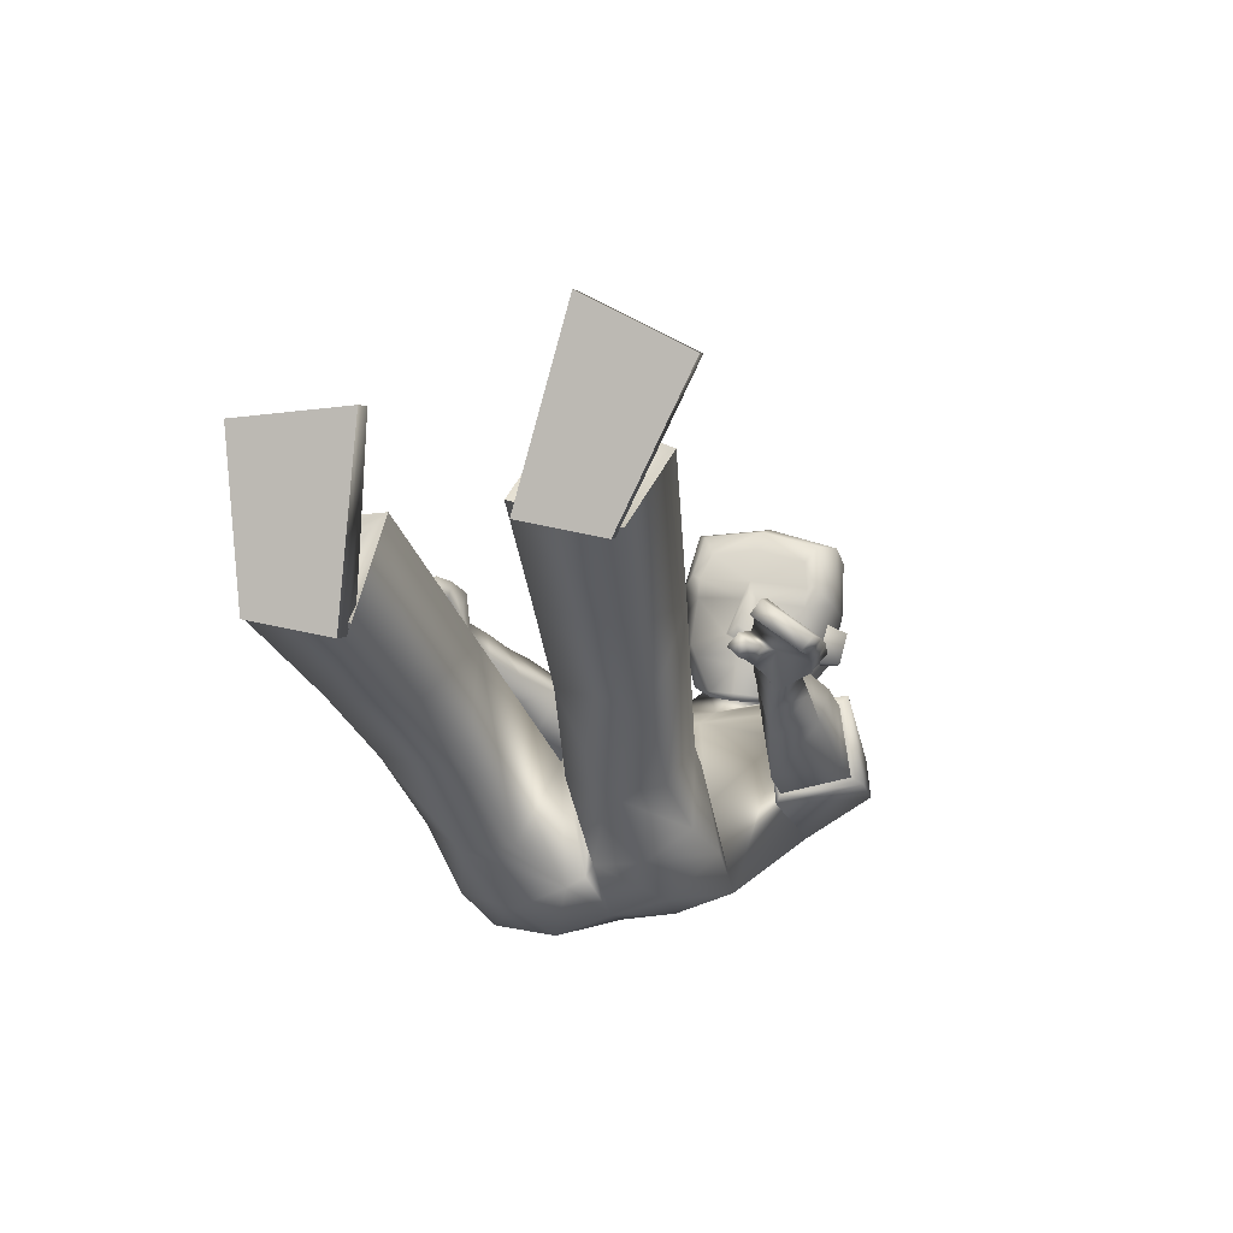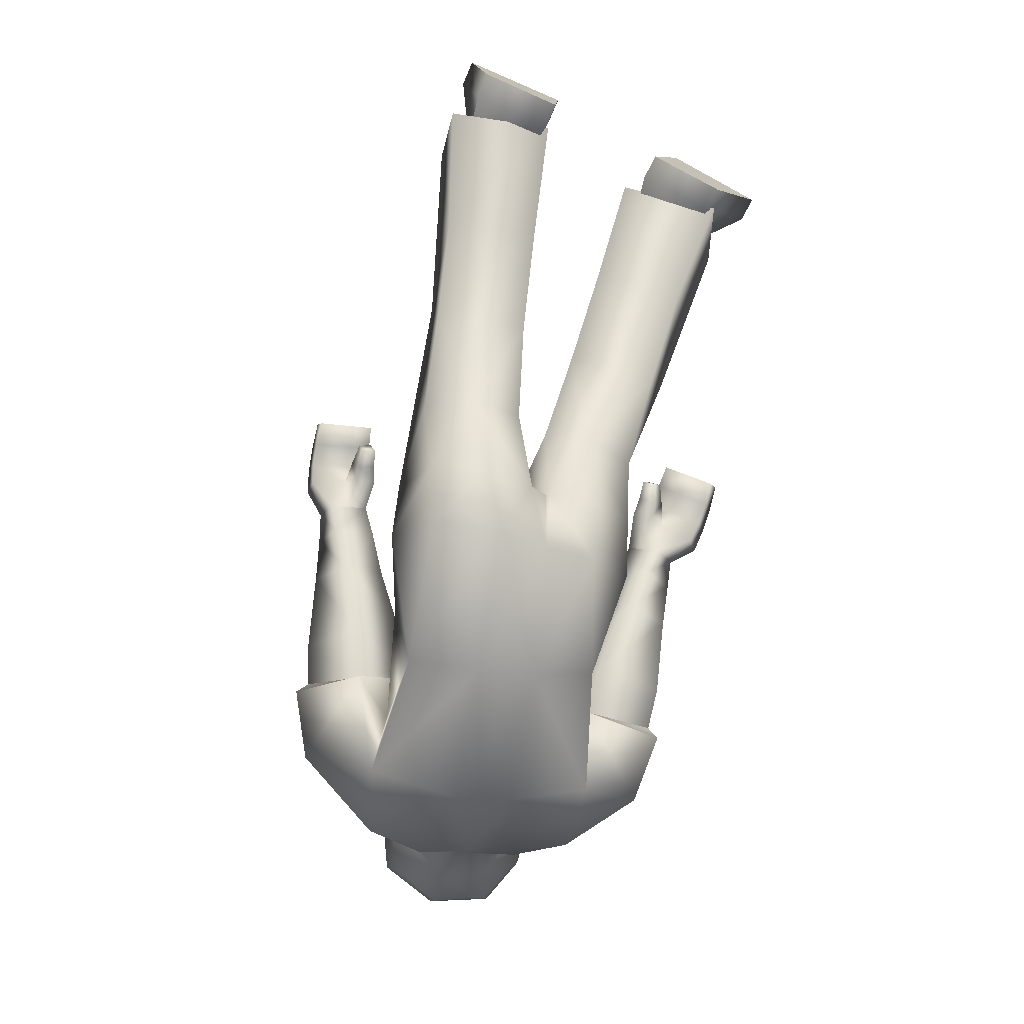
<metadata>
{"format":"obj","ext":"obj","renderer":"f3d","projection":"perspective","resolution":1024,"background":"white","views":[{"elev":8.2,"azim":115.1,"up":"+Y"},{"elev":-70.6,"azim":80.4,"up":"+Y"}]}
</metadata>
<code>
o Zombie
v -0.3914 0.1676 0.1532
v 0.2812 0.1452 0.1508
v -0.3623 0.2933 0.1706
v 0.1931 0.2567 0.1964
v 0.01 0.1855 0.1712
v -0.2243 0.2712 0.1547
v -0.01748 0.05389 0.1373
v -0.2495 0.1118 0.1677
v 0.1428 0.3243 0.05434
v -0.4262 0.184 0.06354
v 0.2653 0.1667 -0.01366
v -0.3551 0.3188 0.08203
v 0.01503 0.2397 0.09524
v -0.1568 0.3241 0.08327
v -0.01264 0.0471 0.02498
v -0.2683 0.09454 0.02383
v 0.2106 0.0803 0.133
v 0.1351 0.1945 0.1956
v 0.09057 0.2611 0.1615
v 0.212 0.07633 0.02991
v 0.7356 0.8899 0.02883
v 0.7793 0.8709 0.1968
v 0.7961 0.6219 0.1683
v 0.7673 0.6012 0.04512
v 0.4188 0.5449 0.04445
v 0.4355 0.5282 0.1885
v 0.5996 0.4879 0.1831
v 0.603 0.4881 0.03773
v 0.6816 0.7151 0.07454
v 0.7126 0.6447 0.1729
v 0.7065 0.7065 0.1713
v 0.6899 0.6308 0.07681
v 0.6665 0.7279 0.2142
v 0.7645 0.6182 0.03996
v 0.6535 0.748 0.04899
v 0.7619 0.6164 0.2064
v 0.7756 0.8935 0.01887
v 0.8192 0.8745 0.1869
v 0.836 0.6255 0.1583
v 0.8072 0.6049 0.03516
v 0.1831 0.5704 0.3576
v 0.1815 0.5945 0.2688
v 0.1924 0.5685 0.2625
v 0.194 0.5449 0.3496
v -0.1387 0.3217 0.308
v -0.07709 0.2795 0.2279
v -0.08075 0.3836 0.1696
v -0.1419 0.4243 0.2507
v 0.1753 0.51 0.2764
v 0.116 0.4883 0.2715
v 0.1766 0.5177 0.2577
v 0.1166 0.4979 0.2407
v -0.446 0.5749 0.05765
v -0.3452 0.348 0.02003
v -0.4974 0.3169 0.06479
v -0.3899 0.3531 0.04078
v -0.3609 0.4319 0.06057
v -0.4122 0.5365 0.06684
v -0.5645 0.36 0.09076
v -0.4444 0.2855 0.05919
v -0.4351 0.4723 0.1002
v -0.4382 0.3382 0.07423
v -0.3875 0.3544 0.06512
v -0.4219 0.4115 0.08693
v -0.4061 0.5046 0.06768
v -0.4016 0.5079 -0.01347
v -0.3555 0.4548 -0.00708
v -0.1405 0.2315 0.2118
v -0.2254 0.3743 0.2275
v -0.193 0.2859 0.2973
v -0.1756 0.3272 0.1362
v -0.131 0.2143 0.2135
v -0.2401 0.3874 0.2313
v -0.2052 0.2756 0.3154
v -0.1751 0.333 0.1262
v 0.06726 0.5283 0.3564
v 0.1003 0.5319 0.2464
v 0.09588 0.5024 0.3489
v 0.06912 0.5594 0.2529
v 0.07715 0.451 0.3081
v 0.03981 0.5083 0.2639
v 0.07165 0.4805 0.2487
v 0.04567 0.478 0.3253
v 0.07455 0.4655 0.2795
v 0.1763 0.4941 0.2485
v 0.1821 0.586 0.3001
v 0.193 0.5603 0.293
v 0.1005 0.5171 0.2927
v 0.06851 0.5478 0.2916
v 0.175 0.4858 0.2685
v 0.04245 0.4934 0.2952
v 0.09971 0.5512 0.3605
v 0.1393 0.5649 0.3607
v 0.124 0.5538 0.2555
v 0.155 0.5649 0.2606
v 0.1549 0.5404 0.3534
v 0.1229 0.5261 0.3531
v 0.1371 0.593 0.2677
v 0.09973 0.5805 0.2622
v 0.1235 0.5427 0.2969
v 0.1554 0.5543 0.2962
v 0.09949 0.5698 0.2984
v 0.1389 0.5818 0.3008
v 0.04676 0.4141 0.2942
v 0.007076 0.448 0.3197
v -0.00244 0.4862 0.2548
v 0.03671 0.4527 0.2296
v 0.002409 0.3637 0.2668
v -0.07007 0.4545 0.2562
v -0.04405 0.3984 0.3145
v -0.0199 0.4171 0.2036
v 0.1442 0.5004 0.2454
v -0.3334 0.3047 0.2071
v -0.2979 0.2183 0.2816
v 0.1427 0.4903 0.2703
v 0.1418 0.5268 0.2533
v 0.1402 0.5134 0.2851
v -0.3419 0.3574 0.01897
v -0.4555 0.4045 0.1317
v -0.4451 0.4094 0.1352
v -0.4807 0.4538 0.1376
v -0.4703 0.4587 0.1411
v -0.4045 0.4084 0.08931
v -0.4554 0.4769 0.09469
v -0.4924 0.3975 0.1162
v 0.4684 0.3752 0.0336
v 0.4652 0.3795 0.1769
v -0.4417 0.4022 0.08004
v 0.3374 0.2586 0.1761
v 0.3543 0.246 0.02259
v -0.4752 0.4676 0.0878
v -0.4462 0.5086 0.1125
v -0.5303 0.4732 0.1277
v -0.5688 0.5626 0.1177
v -0.6109 0.4451 0.1072
v -0.4116 0.5413 0.08003
v -0.5015 0.5969 0.105
v -0.6247 0.5038 0.09926
v -0.4535 0.6022 0.07505
v -0.3801 0.2012 -0.1836
v 0.2023 0.2576 -0.1866
v -0.3534 0.3247 -0.19
v 0.1136 0.36 -0.1511
v 0.00149 0.2473 -0.1243
v -0.2216 0.3158 -0.1574
v -0.01612 0.1091 -0.1609
v -0.2448 0.1497 -0.1935
v 0.2496 0.1814 -0.03806
v -0.3362 0.3241 0.004953
v 0.1366 0.3451 0.04527
v -0.4102 0.1855 -0.01947
v -0.2656 0.1007 -0.02216
v -0.01383 0.05642 -0.01964
v -0.1526 0.3334 0.01812
v 0.01581 0.2533 0.03089
v 0.1147 0.3637 0.01154
v -0.4162 0.2069 -0.1004
v 0.2463 0.2002 -0.04803
v -0.3454 0.3404 -0.07279
v 0.01266 0.2654 -0.0322
v -0.1484 0.3426 -0.04703
v -0.01529 0.0658 -0.06419
v -0.2625 0.1074 -0.06806
v 0.1229 0.2052 -0.1967
v 0.04819 0.318 -0.1342
v 0.1873 0.1109 -0.0499
v 0.05791 0.3085 0.05971
v 0.03414 0.3416 -0.05052
v 0.1688 0.1384 -0.1318
v 0.6458 1.033 -0.2197
v 0.6029 0.9567 -0.3707
v 0.6493 0.7298 -0.2733
v 0.6859 0.7529 -0.1527
v 0.3327 0.6457 -0.09922
v 0.3471 0.6068 -0.2392
v 0.5148 0.5944 -0.2354
v 0.5214 0.6188 -0.0922
v 0.5889 0.8596 -0.1729
v 0.5728 0.7584 -0.2443
v 0.5639 0.8178 -0.2605
v 0.601 0.7786 -0.1508
v 0.5392 0.8339 -0.3069
v 0.6583 0.7715 -0.1227
v 0.5267 0.8781 -0.1465
v 0.6524 0.7423 -0.2865
v 0.6851 1.036 -0.2321
v 0.6423 0.9592 -0.3831
v 0.6886 0.7323 -0.2858
v 0.7253 0.7555 -0.1652
v 0.1904 0.5496 -0.3644
v 0.1925 0.5977 -0.2859
v 0.2057 0.5752 -0.2736
v 0.2036 0.528 -0.3505
v -0.1114 0.3016 -0.2993
v -0.07414 0.2813 -0.1984
v -0.09744 0.3976 -0.1675
v -0.1354 0.4148 -0.2687
v 0.1845 0.5324 -0.2633
v 0.1308 0.4897 -0.2511
v 0.1821 0.5448 -0.2473
v 0.1301 0.5076 -0.2242
v -0.4698 0.5662 -0.1003
v -0.4545 0.5839 -0.02258
v -0.3294 0.3469 -0.02839
v -0.5317 0.2951 0.005627
v -0.3587 0.3431 -0.06989
v -0.5163 0.3094 -0.06368
v -0.4021 0.3399 -0.07349
v -0.3318 0.4744 -0.03505
v -0.404 0.5386 -0.0277
v -0.387 0.4224 -0.1128
v -0.4396 0.5265 -0.1149
v -0.6084 0.3456 0.01374
v -0.5894 0.3509 -0.07387
v -0.4612 0.2687 -0.000304
v -0.4583 0.272 -0.0642
v -0.387 0.3561 -0.01873
v -0.4703 0.4595 -0.1329
v -0.4622 0.3279 -0.09292
v -0.4126 0.3452 -0.1009
v -0.3296 0.3599 -0.02907
v -0.4527 0.4003 -0.1177
v -0.4335 0.4946 -0.114
v -0.3963 0.5205 -0.02786
v -0.4054 0.5065 -0.03862
v -0.3623 0.4523 -0.05256
v -0.3519 0.4465 -0.03048
v -0.1453 0.2417 -0.1864
v -0.2074 0.3782 -0.2594
v -0.1708 0.2722 -0.2934
v -0.185 0.3565 -0.1496
v -0.1381 0.225 -0.1819
v -0.2203 0.3919 -0.2691
v -0.181 0.2601 -0.3109
v -0.1877 0.3674 -0.1419
v 0.0802 0.5058 -0.3439
v 0.1134 0.5382 -0.2391
v 0.1076 0.4813 -0.3294
v 0.08514 0.5639 -0.2528
v 0.0907 0.4472 -0.2706
v 0.04628 0.5116 -0.2539
v 0.07261 0.4905 -0.2256
v 0.06543 0.467 -0.3007
v 0.08197 0.4683 -0.2492
v 0.1884 0.5256 -0.2321
v 0.1917 0.5808 -0.3136
v 0.205 0.5587 -0.3005
v 0.1137 0.5115 -0.2795
v 0.08335 0.5422 -0.2869
v 0.1909 0.5123 -0.249
v 0.05551 0.4894 -0.2781
v 0.1128 0.5253 -0.3545
v 0.1502 0.5397 -0.3612
v 0.14 0.5557 -0.2544
v 0.1707 0.5675 -0.2656
v 0.1673 0.5178 -0.3476
v 0.1357 0.5022 -0.3405
v 0.1521 0.5921 -0.2793
v 0.1163 0.5804 -0.2679
v 0.1382 0.5334 -0.291
v 0.1697 0.5476 -0.297
v 0.1149 0.5601 -0.2998
v 0.152 0.5726 -0.3083
v 0.06128 0.4131 -0.2547
v 0.03134 0.4348 -0.2999
v -7.2e-05 0.4872 -0.2544
v 0.02956 0.4657 -0.2096
v 0.01226 0.3658 -0.2313
v -0.06304 0.4498 -0.2635
v -0.01923 0.3844 -0.2978
v -0.02991 0.4304 -0.1919
v 0.1577 0.5179 -0.2299
v -0.3172 0.334 -0.2256
v -0.2838 0.2173 -0.2871
v 0.1597 0.5018 -0.2511
v 0.1484 0.5423 -0.2448
v 0.1519 0.5213 -0.2718
v -0.3555 0.3525 -0.07083
v -0.4979 0.389 -0.1496
v -0.489 0.3934 -0.1565
v -0.5245 0.4378 -0.153
v -0.5157 0.4421 -0.16
v -0.4368 0.3967 -0.1247
v -0.4881 0.465 -0.1222
v -0.5285 0.3843 -0.1233
v 0.3998 0.4858 -0.06285
v 0.3919 0.4656 -0.2046
v -0.4695 0.392 -0.1043
v 0.2762 0.3354 -0.1784
v 0.3014 0.3375 -0.0313
v -0.5049 0.4567 -0.1089
v -0.4851 0.4944 -0.1452
v -0.5693 0.4589 -0.1312
v -0.6046 0.5495 -0.1199
v -0.597 0.5764 -0.000689
v -0.6398 0.4345 -0.08502
v -0.6569 0.4253 0.01666
v -0.4429 0.5298 -0.1281
v -0.5371 0.5839 -0.1314
v -0.6517 0.4939 -0.07968
v -0.6624 0.5085 0.0129
v -0.5296 0.6107 -0.01274
v -0.4675 0.6138 -0.02226
v -0.4825 0.5916 -0.1176
v -0.2074 0.3847 0.2332
v -0.1593 0.3368 0.142
v -0.1902 0.3833 -0.2628
v -0.1679 0.3615 -0.1535
v -0.3509 0.4424 -0.03042
v -0.3636 0.4508 -0.05562
v -0.3557 0.4538 -0.004011
v -0.386 0.2265 0.1725
v -0.309 0.3094 0.1597
v -0.3298 0.2565 0.2513
v -0.304 0.3027 0.1742
v -0.3742 0.2561 -0.1938
v -0.3028 0.3482 -0.17
v -0.3195 0.2686 -0.2662
v -0.2876 0.3429 -0.1899
v -0.193 0.2859 0.2973
v -0.1405 0.2315 0.2118
v -0.1756 0.3272 0.1362
v -0.2254 0.3743 0.2275
v -0.1708 0.2722 -0.2934
v -0.1453 0.2417 -0.1864
v -0.185 0.3565 -0.1496
v -0.2074 0.3782 -0.2594
v 0.7065 0.7065 0.1713
v 0.7126 0.6447 0.1729
v 0.6899 0.6308 0.07681
v 0.6816 0.7151 0.07454
v 0.6535 0.748 0.04899
v 0.6665 0.7279 0.2142
v 0.7619 0.6164 0.2064
v 0.7645 0.6182 0.03996
v 0.5639 0.8178 -0.2605
v 0.5728 0.7584 -0.2443
v 0.601 0.7786 -0.1508
v 0.5889 0.8596 -0.1729
v 0.5267 0.8781 -0.1465
v 0.5392 0.8339 -0.3069
v 0.6524 0.7423 -0.2865
v 0.6583 0.7715 -0.1227
v 0.7756 0.8935 0.01887
v 0.8192 0.8745 0.1869
v 0.836 0.6255 0.1583
v 0.8072 0.6049 0.03516
v 0.6851 1.036 -0.2321
v 0.6423 0.9592 -0.3831
v 0.6886 0.7323 -0.2858
v 0.7253 0.7555 -0.1652
v -0.3407 0.3843 -0.02875
v -0.3521 0.4295 -0.02951
v -0.3562 0.4133 0.05017
v -0.3792 0.4049 -0.1023
v -0.3473 0.4286 -0.03019
v -0.3414 0.4056 -0.02982
v -0.3832 0.4006 -0.1014
v -0.3602 0.409 0.05102
v -0.3715 0.4086 -0.02545
v 0.2916 0.1332 0.05984
v 0.2408 0.2096 -0.1253
v 0.3698 0.2307 0.09763
v 0.3129 0.3206 -0.101
f 146 144 165
f 15 7 8
f 20 17 7
f 331 328 22
f 16 8 1
f 14 13 155
f 13 19 167
f 14 154 149
f 7 5 6
f 12 312 3
f 313 14 12
f 5 18 19
f 5 13 14
f 151 152 16
f 148 150 9
f 166 20 15
f 152 153 15
f 166 148 11
f 4 9 19
f 9 150 167
f 11 361 20
f 2 4 18
f 24 21 37
f 330 24 23
f 331 21 24
f 328 329 23
f 2 129 4
f 130 9 25
f 11 130 363
f 4 26 25
f 33 334 30
f 332 29 32
f 34 32 30
f 332 33 31
f 26 333 35
f 27 28 335
f 28 25 35
f 27 36 333
f 346 347 344
f 23 39 38
f 23 24 40
f 21 22 38
f 86 87 43
f 95 98 42
f 103 86 42
f 101 87 44
f 308 231 325
f 306 46 321
f 323 305 306
f 321 46 45
f 104 107 82
f 105 83 81
f 107 106 81
f 104 80 83
f 210 203 53
f 61 132 133
f 60 62 55
f 215 60 55
f 217 204 54
f 149 217 56
f 10 60 215
f 12 56 60
f 55 62 125
f 205 55 59
f 204 221 118
f 67 209 224
f 57 65 61
f 131 128 119
f 54 118 63
f 62 63 123
f 56 54 63
f 56 63 62
f 53 139 136
f 224 210 66
f 65 136 132
f 66 311 67
f 66 210 58
f 227 209 67
f 74 72 68
f 73 69 322
f 73 74 70
f 72 75 322
f 6 75 72
f 314 74 73
f 315 73 75
f 114 8 72
f 80 84 88
f 81 91 89
f 82 52 50
f 84 50 88
f 81 79 77
f 78 76 83
f 78 97 92
f 83 76 89
f 112 85 90
f 95 43 87
f 103 93 41
f 44 87 86
f 49 90 85
f 77 52 82
f 116 117 49
f 115 90 49
f 112 116 51
f 89 76 92
f 102 92 93
f 77 94 100
f 94 95 101
f 96 44 41
f 97 96 93
f 88 100 97
f 100 101 96
f 89 102 99
f 102 103 98
f 77 79 99
f 94 99 98
f 108 104 105
f 111 109 106
f 110 105 106
f 108 111 107
f 47 111 108
f 48 45 110
f 47 48 109
f 46 108 110
f 8 114 1
f 313 315 6
f 3 312 314
f 52 77 116
f 50 115 117
f 77 88 117
f 52 112 115
f 62 60 56
f 118 221 357
f 354 123 63
f 119 120 122
f 131 121 122
f 128 64 120
f 124 122 120
f 123 61 125
f 364 287 286
f 129 127 26
f 130 11 9
f 287 364 289
f 127 27 26
f 25 28 126
f 53 203 303
f 295 134 137
f 138 134 295
f 133 132 137
f 132 136 139
f 59 135 297
f 59 125 133
f 133 134 138
f 297 135 138
f 302 137 139
f 58 136 65
f 162 163 147
f 169 162 146
f 171 336 339
f 163 157 140
f 155 160 161
f 167 168 160
f 161 159 149
f 146 147 145
f 316 157 159
f 159 317 142
f 168 165 144
f 144 145 161
f 163 152 151
f 148 158 156
f 166 153 162
f 162 153 152
f 158 148 166
f 143 165 168
f 156 168 167
f 158 169 362
f 141 164 165
f 186 170 173
f 338 337 172
f 339 338 173
f 172 337 336
f 141 143 289
f 174 156 290
f 158 364 290
f 143 156 174
f 179 342 182
f 340 183 181
f 183 342 179
f 180 182 340
f 175 174 184
f 343 177 176
f 184 174 177
f 176 175 341
f 348 351 350
f 172 171 187
f 189 173 172
f 187 171 170
f 192 247 246
f 191 258 255
f 263 258 191
f 261 256 193
f 307 194 324
f 327 231 308
f 325 324 194
f 242 267 264
f 265 266 241
f 241 266 267
f 264 265 243
f 210 212 202
f 218 285 293
f 216 207 219
f 207 216 215
f 217 208 206
f 149 159 208
f 157 151 215
f 159 157 216
f 285 219 207
f 214 207 205
f 204 206 278
f 224 209 226
f 211 283 218
f 279 288 291
f 206 220 278
f 283 220 219
f 208 220 206
f 208 219 220
f 202 212 298
f 224 225 210
f 223 218 292
f 225 226 310
f 212 210 225
f 227 226 209
f 228 232 234
f 233 235 326
f 230 234 233
f 326 235 232
f 235 145 147
f 233 318 273
f 235 319 145
f 232 147 274
f 248 244 240
f 249 251 241
f 242 244 199
f 244 248 199
f 237 239 241
f 238 240 243
f 252 257 238
f 243 251 249
f 272 275 250
f 255 261 247
f 190 253 263
f 193 190 246
f 198 200 245
f 237 242 201
f 198 277 276
f 275 277 198
f 200 276 272
f 252 236 249
f 253 252 262
f 237 248 260
f 254 260 261
f 190 193 256
f 253 256 257
f 248 238 257
f 260 257 256
f 249 239 259
f 262 259 258
f 259 239 237
f 258 259 254
f 268 270 265
f 266 269 271
f 270 269 266
f 267 271 268
f 196 195 268
f 270 194 197
f 269 197 196
f 195 194 270
f 147 140 274
f 317 145 319
f 318 316 142
f 276 237 201
f 199 248 277
f 277 248 237
f 201 199 275
f 219 208 216
f 357 221 278
f 220 355 278
f 282 280 279
f 291 284 282
f 280 222 288
f 284 222 280
f 283 285 218
f 127 126 28
f 289 143 175
f 290 156 158
f 287 176 177
f 287 175 176
f 174 286 177
f 303 203 202
f 299 294 295
f 300 301 295
f 299 292 293
f 304 298 292
f 214 213 297
f 293 285 214
f 293 296 300
f 300 296 297
f 304 299 302
f 212 223 298
f 306 305 48
f 305 45 48
f 306 47 46
f 308 196 197
f 307 197 194
f 308 195 196
f 310 211 223
f 309 310 226
f 309 227 67
f 311 66 65
f 305 323 320
f 72 8 6
f 1 114 314
f 313 3 113
f 140 316 318
f 273 142 317
f 354 311 57
f 356 310 309
f 357 356 354
f 355 356 357
f 358 353 360
f 352 360 359
f 360 352 358
f 360 353 359
f 364 362 141
f 363 129 2
f 169 164 362
f 164 141 362
f 361 2 17
f 17 20 361
f 364 286 290
f 130 126 363
f 126 127 363
f 129 363 127
f 363 361 11
f 364 158 362
f 7 17 18
f 146 165 164
f 15 8 16
f 20 7 15
f 331 22 21
f 16 1 10
f 14 155 154
f 13 167 155
f 14 149 12
f 7 6 8
f 312 10 1
f 10 312 12
f 14 313 6
f 313 12 3
f 5 19 13
f 5 14 6
f 151 16 10
f 148 9 11
f 166 15 153
f 152 15 16
f 166 11 20
f 4 19 18
f 9 167 19
f 2 18 17
f 24 37 40
f 330 23 329
f 331 24 330
f 328 23 22
f 130 25 126
f 4 25 9
f 33 30 31
f 332 32 34
f 34 30 334
f 332 31 29
f 26 35 25
f 27 335 36
f 28 35 335
f 27 333 26
f 346 344 345
f 23 38 22
f 23 40 39
f 21 38 37
f 86 43 42
f 95 42 43
f 103 42 98
f 101 44 96
f 308 325 195
f 306 321 71
f 323 306 71
f 321 45 320
f 104 82 80
f 105 81 106
f 107 81 82
f 104 83 105
f 210 53 58
f 61 133 125
f 215 55 205
f 217 54 56
f 149 56 12
f 10 215 151
f 12 60 10
f 55 125 59
f 205 59 213
f 204 118 54
f 67 224 66
f 57 61 123
f 131 119 121
f 62 123 125
f 53 136 58
f 65 132 61
f 66 58 65
f 74 68 70
f 73 322 75
f 73 70 69
f 72 322 68
f 74 314 114
f 314 73 113
f 73 315 113
f 315 75 6
f 114 72 74
f 80 88 78
f 81 89 79
f 82 50 84
f 81 77 82
f 78 83 80
f 78 92 76
f 83 89 91
f 112 90 115
f 95 87 101
f 103 41 86
f 44 86 41
f 49 85 51
f 116 49 51
f 115 49 117
f 112 51 85
f 89 92 102
f 102 93 103
f 77 100 88
f 94 101 100
f 96 41 93
f 97 93 92
f 88 97 78
f 100 96 97
f 89 99 79
f 102 98 99
f 77 99 94
f 94 98 95
f 108 105 110
f 111 106 107
f 110 106 109
f 108 107 104
f 47 108 46
f 48 110 109
f 47 109 111
f 46 110 45
f 3 314 113
f 52 116 112
f 50 117 88
f 77 117 116
f 52 115 50
f 118 357 354
f 123 354 57
f 354 63 118
f 119 122 121
f 131 122 124
f 128 120 119
f 124 120 64
f 129 26 4
f 53 303 139
f 295 137 302
f 138 295 301
f 133 137 134
f 132 139 137
f 59 297 213
f 59 133 135
f 133 138 135
f 297 138 301
f 302 139 303
f 162 147 146
f 169 146 164
f 171 339 170
f 163 140 147
f 155 161 154
f 167 160 155
f 161 149 154
f 146 145 144
f 157 316 140
f 316 159 142
f 317 161 145
f 161 317 159
f 168 144 160
f 144 161 160
f 163 151 157
f 148 156 150
f 166 162 169
f 162 152 163
f 158 166 169
f 143 168 156
f 156 167 150
f 141 165 143
f 186 173 189
f 338 172 173
f 339 173 170
f 172 336 171
f 174 290 286
f 143 174 175
f 179 182 180
f 340 181 178
f 183 179 181
f 180 340 178
f 175 184 341
f 343 176 185
f 184 177 343
f 176 341 185
f 348 350 349
f 172 187 188
f 189 172 188
f 187 170 186
f 192 246 191
f 191 255 192
f 263 191 246
f 261 193 247
f 307 324 327
f 327 308 307
f 325 194 195
f 242 264 240
f 265 241 243
f 241 267 242
f 264 243 240
f 210 202 203
f 218 293 292
f 207 215 205
f 217 206 204
f 149 208 217
f 157 215 216
f 159 216 208
f 285 207 214
f 214 205 213
f 204 278 221
f 224 226 225
f 211 218 223
f 279 291 281
f 283 219 285
f 202 298 304
f 223 292 298
f 212 225 223
f 228 234 230
f 233 326 229
f 230 233 229
f 326 232 228
f 235 147 232
f 318 234 274
f 234 318 233
f 319 233 273
f 233 319 235
f 232 274 234
f 248 240 238
f 249 241 239
f 242 199 201
f 237 241 242
f 238 243 236
f 252 238 236
f 243 249 236
f 272 250 245
f 255 247 192
f 190 263 246
f 193 246 247
f 198 245 250
f 198 276 200
f 275 198 250
f 200 272 245
f 252 249 262
f 253 262 263
f 237 260 254
f 254 261 255
f 190 256 253
f 253 257 252
f 248 257 260
f 260 256 261
f 249 259 262
f 262 258 263
f 259 237 254
f 258 254 255
f 268 265 264
f 266 271 267
f 270 266 265
f 267 268 264
f 196 268 271
f 270 197 269
f 269 196 271
f 195 270 268
f 318 142 273
f 276 201 272
f 199 277 275
f 277 237 276
f 201 275 272
f 357 278 355
f 355 283 211
f 283 355 220
f 282 279 281
f 291 282 281
f 280 288 279
f 284 280 282
f 127 28 27
f 289 175 287
f 287 177 286
f 303 202 304
f 299 295 302
f 300 295 294
f 299 293 294
f 304 292 299
f 214 297 296
f 293 214 296
f 293 300 294
f 300 297 301
f 304 302 303
f 306 48 47
f 308 197 307
f 310 223 225
f 309 226 227
f 309 67 311
f 311 65 57
f 305 320 45
f 1 314 312
f 313 113 315
f 140 318 274
f 273 317 319
f 309 311 356
f 356 311 354
f 211 310 355
f 355 310 356
f 364 141 289
f 363 2 361
f 7 18 5

</code>
